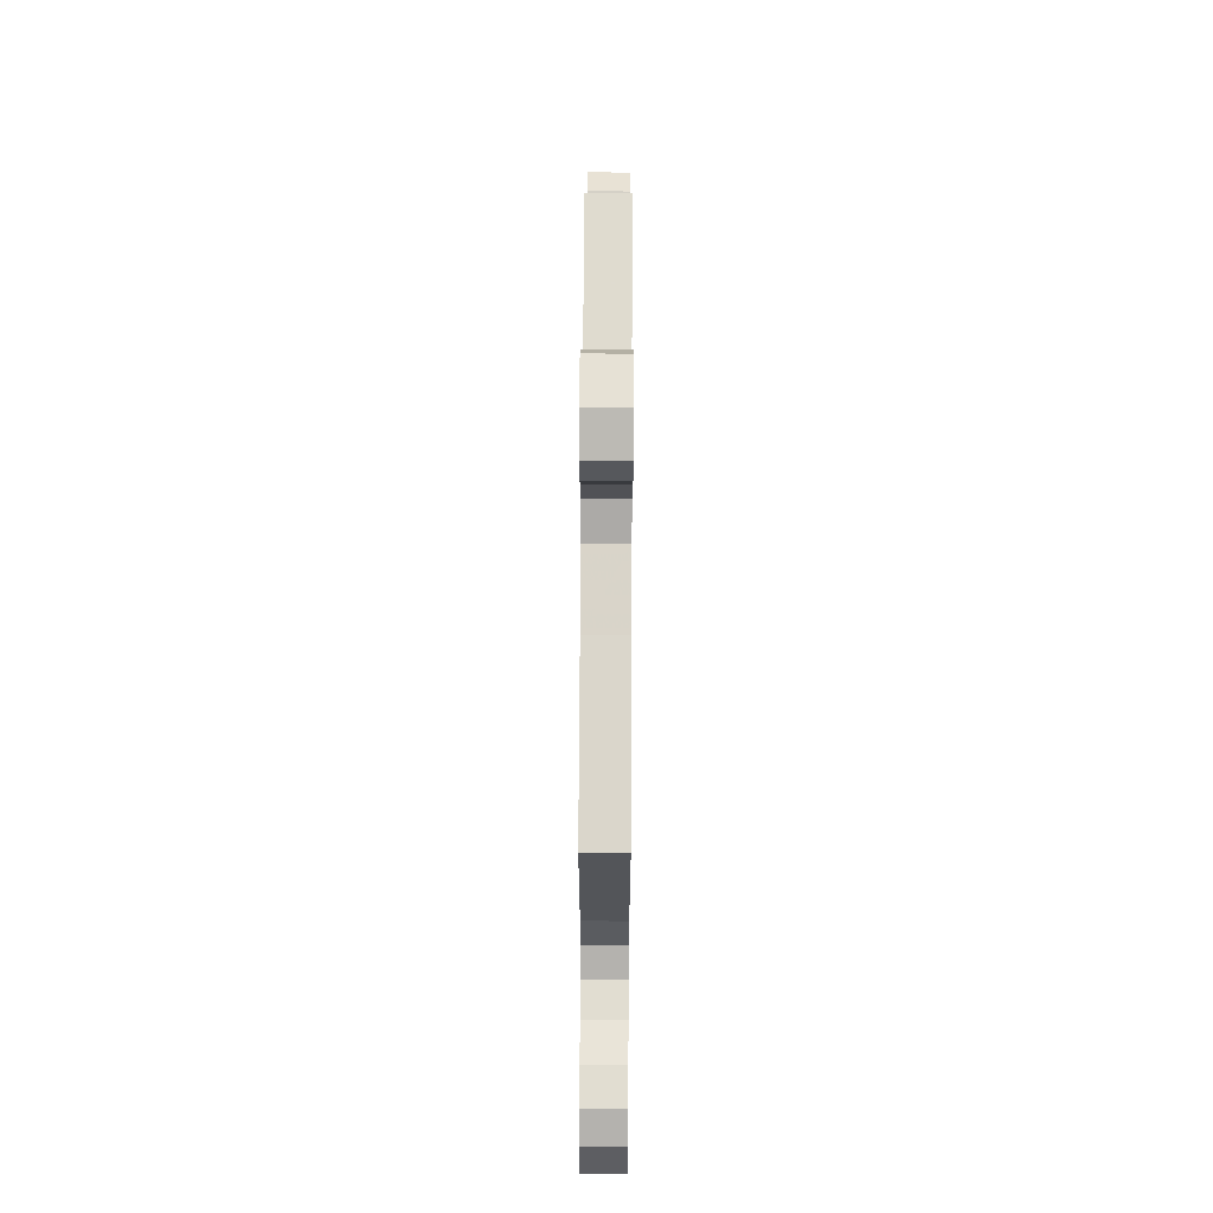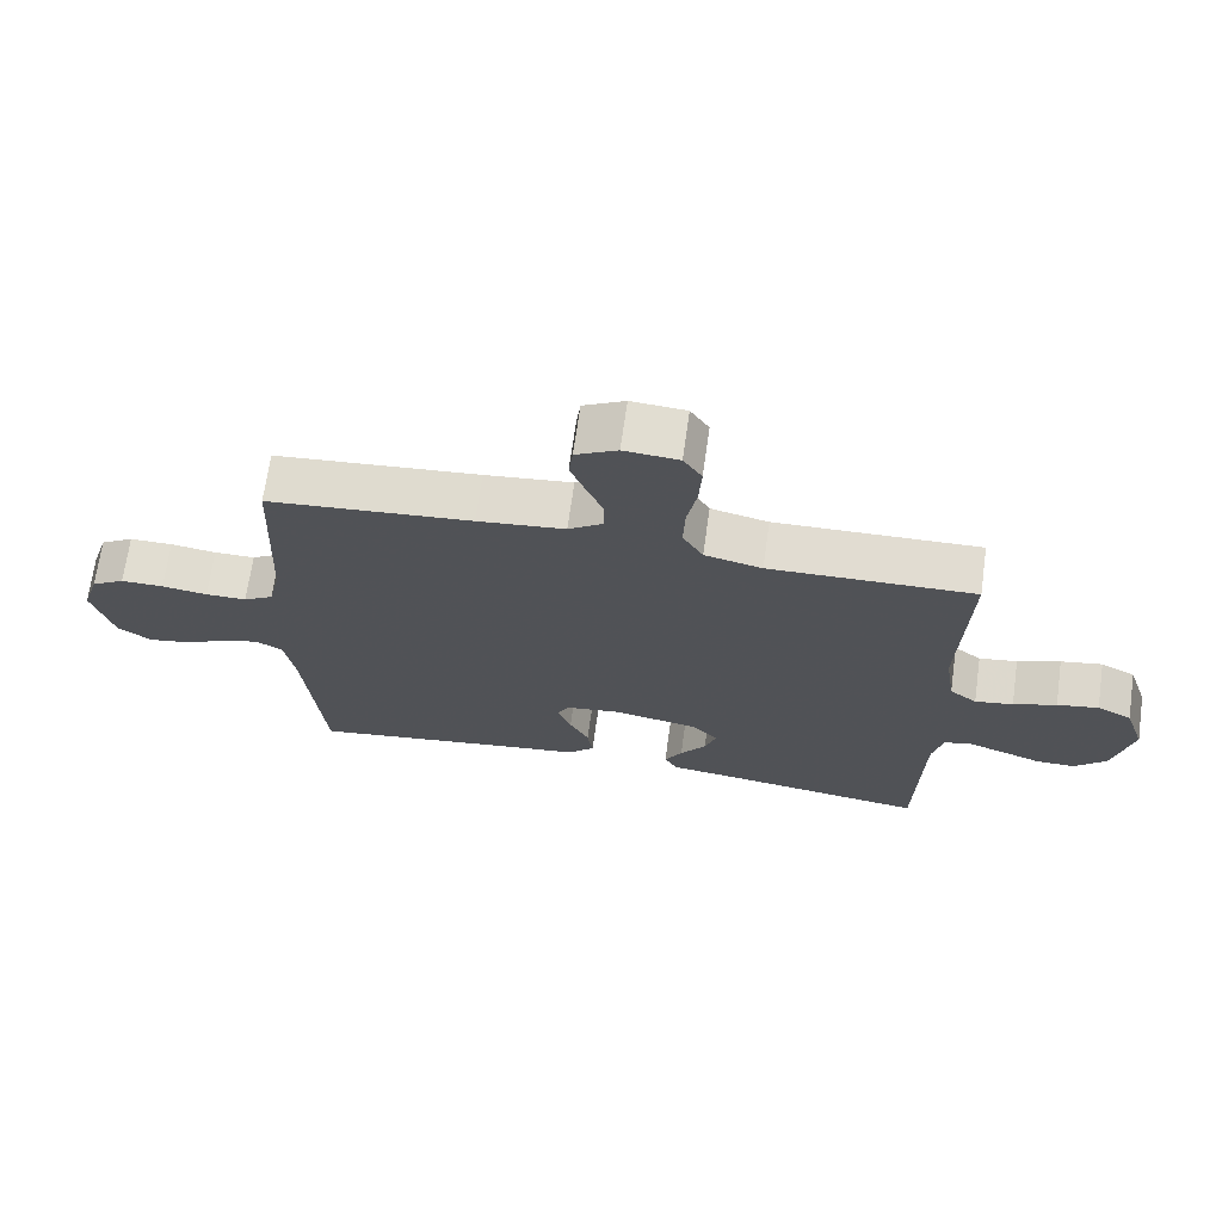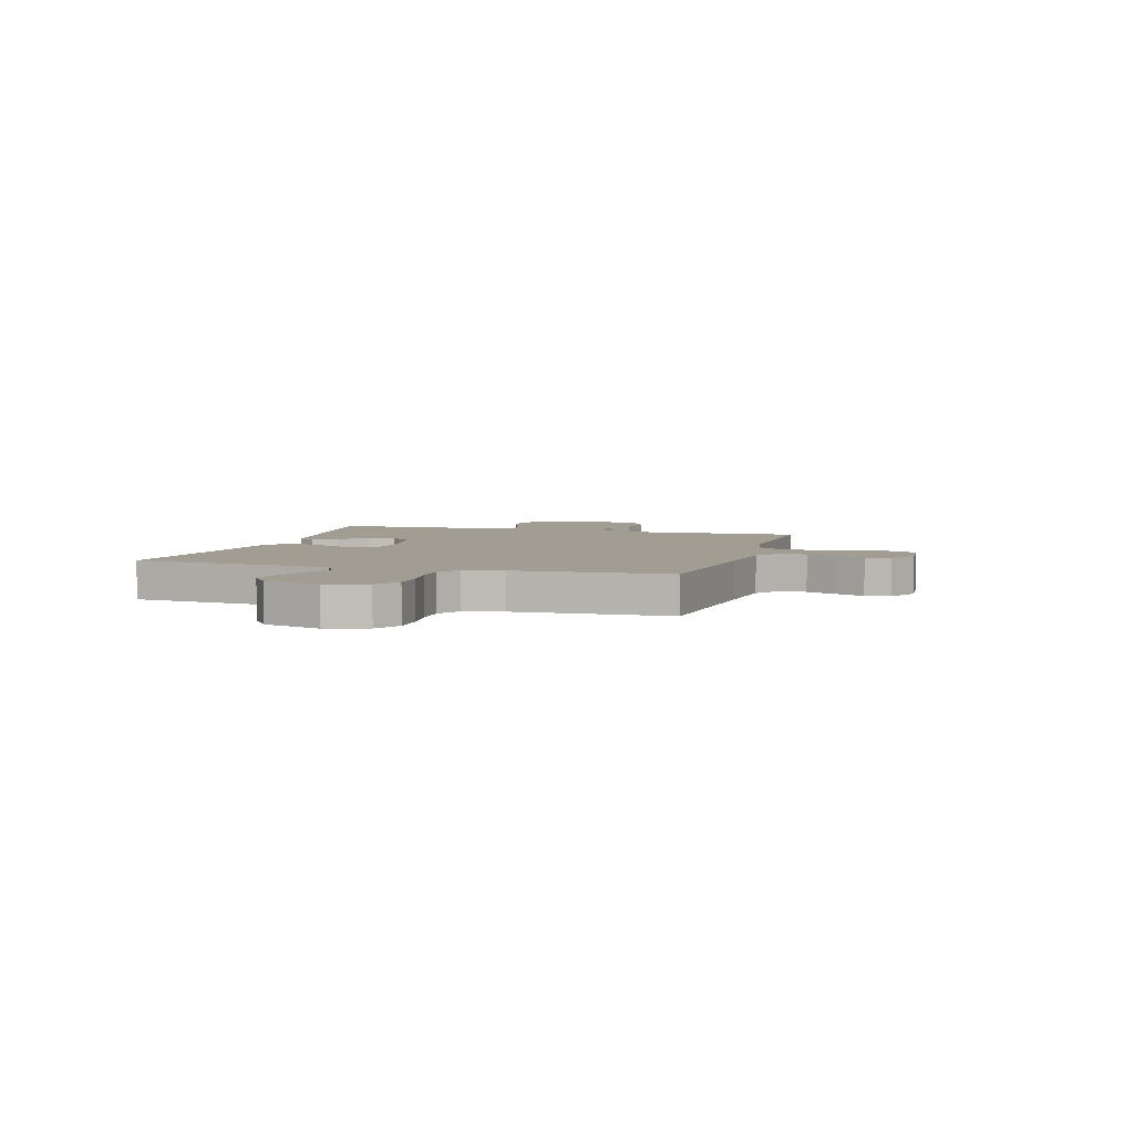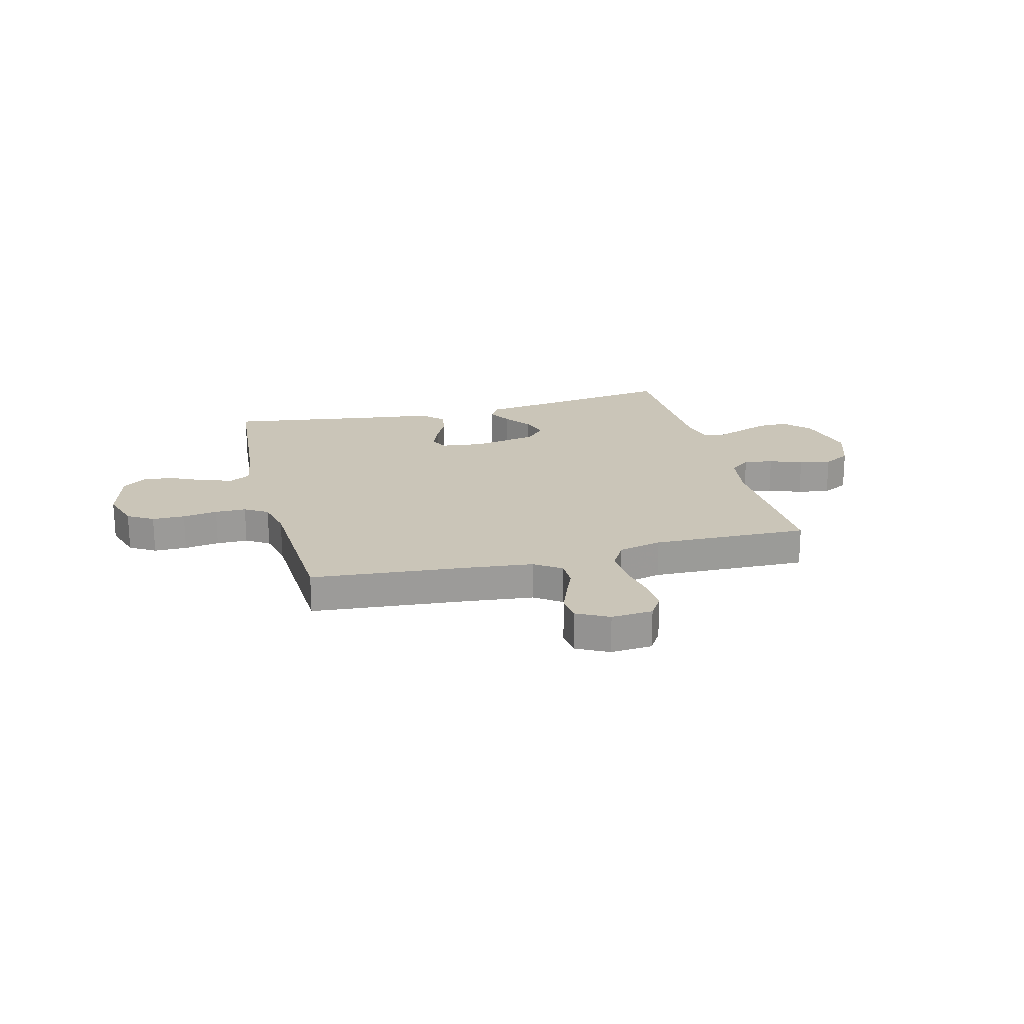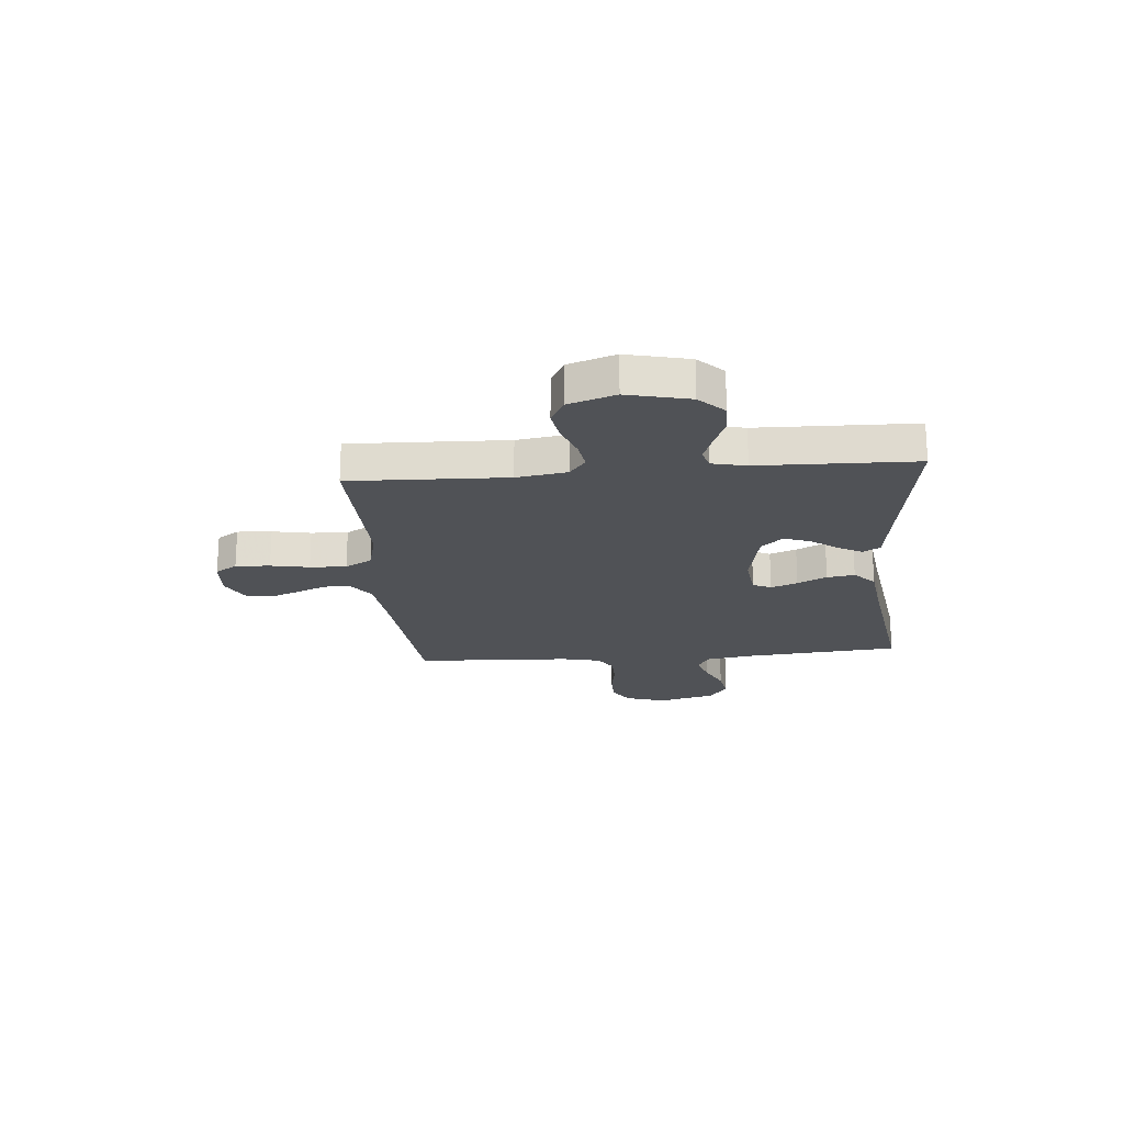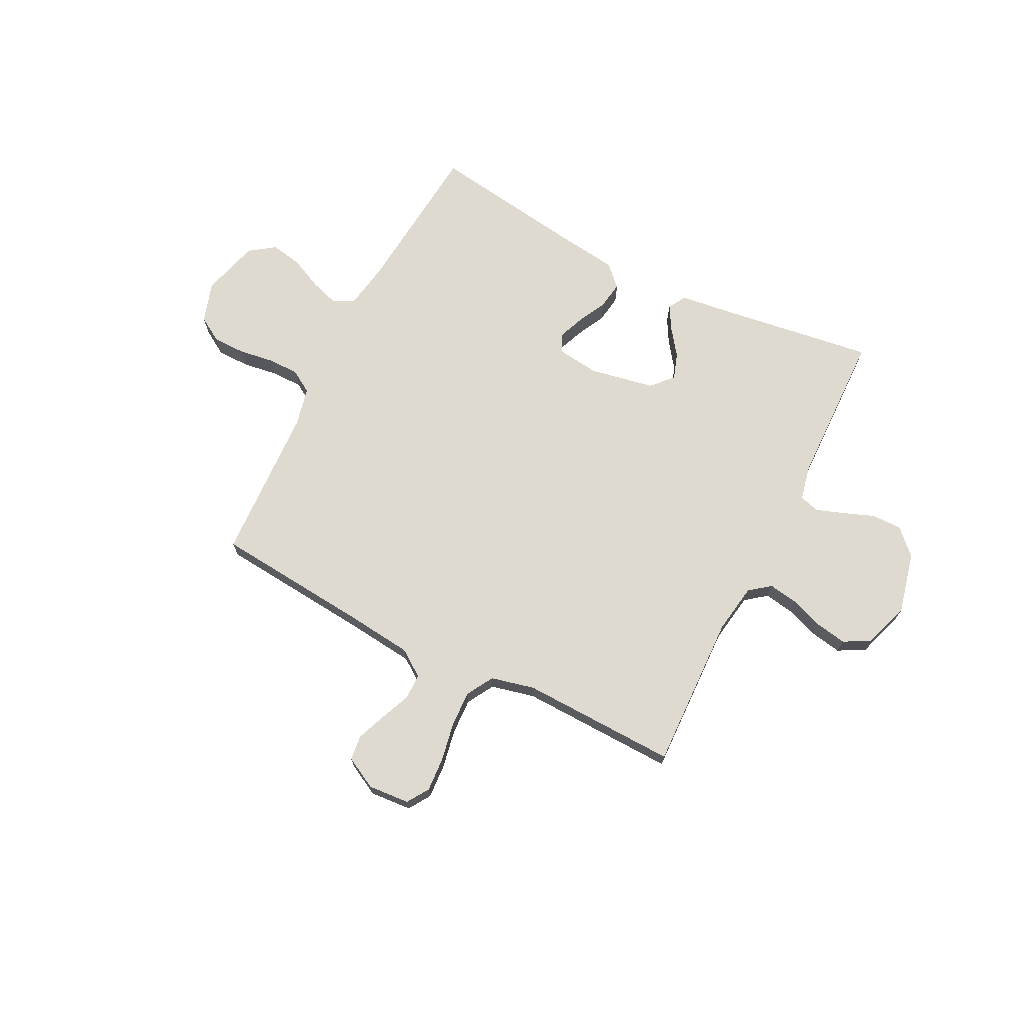
<metadata>
{"format":"obj","ext":"obj","renderer":"f3d","projection":"perspective","resolution":1024,"background":"white","views":[{"elev":68.7,"azim":-89.7,"up":"+Z"},{"elev":68.9,"azim":8.0,"up":"+Z"},{"elev":4.8,"azim":-73.5,"up":"+Y"},{"elev":20.5,"azim":-14.4,"up":"+Y"},{"elev":-20.7,"azim":94.9,"up":"+Y"},{"elev":70.6,"azim":26.9,"up":"+Y"}]}
</metadata>
<code>
v -0.5 0.07 0.5
v -0.2 0.07 0.527
v -0.072 0.07 0.541
v -0.021 0.07 0.577
v -0.021 0.07 0.627
v -0.045 0.07 0.684
v -0.067 0.07 0.741
v -0.061 0.07 0.79
v 0 0.07 0.822
v 0.08 0.07 0.816
v 0.107 0.07 0.774
v 0.103 0.07 0.708
v 0.089 0.07 0.634
v 0.086 0.07 0.564
v 0.116 0.07 0.512
v 0.2 0.07 0.492
v 0.5 0.07 0.5
v 0.49 0.07 0.2
v 0.505 0.07 0.104
v 0.545 0.07 0.073
v 0.601 0.07 0.082
v 0.664 0.07 0.105
v 0.725 0.07 0.116
v 0.776 0.07 0.089
v 0.806 0.07 0
v 0.778 0.07 -0.119
v 0.731 0.07 -0.166
v 0.673 0.07 -0.165
v 0.613 0.07 -0.142
v 0.56 0.07 -0.123
v 0.522 0.07 -0.134
v 0.507 0.07 -0.2
v 0.5 0.07 -0.5
v 0.2 0.07 -0.457
v 0.101 0.07 -0.444
v 0.081 0.07 -0.41
v 0.107 0.07 -0.364
v 0.145 0.07 -0.312
v 0.162 0.07 -0.262
v 0.125 0.07 -0.221
v 0 0.07 -0.197
v -0.082 0.07 -0.207
v -0.099 0.07 -0.242
v -0.079 0.07 -0.293
v -0.051 0.07 -0.349
v -0.043 0.07 -0.402
v -0.083 0.07 -0.441
v -0.2 0.07 -0.456
v -0.5 0.07 -0.5
v -0.527 0.07 -0.2
v -0.542 0.07 -0.11
v -0.582 0.07 -0.088
v -0.638 0.07 -0.106
v -0.7 0.07 -0.135
v -0.76 0.07 -0.146
v -0.809 0.07 -0.111
v -0.839 0.07 0
v -0.814 0.07 0.078
v -0.765 0.07 0.108
v -0.702 0.07 0.108
v -0.635 0.07 0.098
v -0.575 0.07 0.098
v -0.531 0.07 0.125
v -0.514 0.07 0.2
v -0.5 0 0.5
v -0.2 0 0.527
v -0.072 0 0.541
v -0.021 0 0.577
v -0.021 0 0.627
v -0.045 0 0.684
v -0.067 0 0.741
v -0.061 0 0.79
v 0 0 0.822
v 0.08 0 0.816
v 0.107 0 0.774
v 0.103 0 0.708
v 0.089 0 0.634
v 0.086 0 0.564
v 0.116 0 0.512
v 0.2 0 0.492
v 0.5 0 0.5
v 0.49 0 0.2
v 0.505 0 0.104
v 0.545 0 0.073
v 0.601 0 0.082
v 0.664 0 0.105
v 0.725 0 0.116
v 0.776 0 0.089
v 0.806 0 0
v 0.778 0 -0.119
v 0.731 0 -0.166
v 0.673 0 -0.165
v 0.613 0 -0.142
v 0.56 0 -0.123
v 0.522 0 -0.134
v 0.507 0 -0.2
v 0.5 0 -0.5
v 0.2 0 -0.457
v 0.101 0 -0.444
v 0.081 0 -0.41
v 0.107 0 -0.364
v 0.145 0 -0.312
v 0.162 0 -0.262
v 0.125 0 -0.221
v 0 0 -0.197
v -0.082 0 -0.207
v -0.099 0 -0.242
v -0.079 0 -0.293
v -0.051 0 -0.349
v -0.043 0 -0.402
v -0.083 0 -0.441
v -0.2 0 -0.456
v -0.5 0 -0.5
v -0.527 0 -0.2
v -0.542 0 -0.11
v -0.582 0 -0.088
v -0.638 0 -0.106
v -0.7 0 -0.135
v -0.76 0 -0.146
v -0.809 0 -0.111
v -0.839 0 0
v -0.814 0 0.078
v -0.765 0 0.108
v -0.702 0 0.108
v -0.635 0 0.098
v -0.575 0 0.098
v -0.531 0 0.125
v -0.514 0 0.2
f 59 60 61
f 58 59 61
f 57 58 61
f 56 57 61
f 55 56 61
f 54 55 61
f 53 54 61
f 52 53 61 62
f 51 52 62 63
f 48 49 50
f 51 63 64
f 50 51 64
f 48 50 64
f 47 48 64
f 46 47 64
f 45 46 64
f 44 45 64
f 36 37 38
f 35 36 38
f 34 35 38
f 34 38 39
f 33 34 39
f 32 33 39
f 31 32 39 40
f 27 28 29
f 26 27 29
f 25 26 29
f 24 25 29
f 23 24 29
f 22 23 29
f 21 22 29
f 20 21 29 30
f 31 40 41
f 30 31 41
f 20 30 41
f 19 20 41
f 11 12 13
f 10 11 13
f 9 10 13
f 8 9 13
f 7 8 13
f 6 7 13
f 5 6 13
f 4 5 13 14
f 3 4 14 15
f 64 1 2
f 3 15 16
f 2 3 16
f 64 2 16
f 18 19 41 42
f 17 18 42
f 16 17 42
f 64 16 42
f 64 42 43
f 43 44 64
f 125 124 123
f 125 123 122
f 125 122 121
f 125 121 120
f 125 120 119
f 125 119 118
f 125 118 117
f 126 125 117 116
f 127 126 116 115
f 114 113 112
f 128 127 115
f 128 115 114
f 128 114 112
f 128 112 111
f 128 111 110
f 128 110 109
f 128 109 108
f 102 101 100
f 102 100 99
f 102 99 98
f 103 102 98
f 103 98 97
f 103 97 96
f 104 103 96 95
f 93 92 91
f 93 91 90
f 93 90 89
f 93 89 88
f 93 88 87
f 93 87 86
f 93 86 85
f 94 93 85 84
f 105 104 95
f 105 95 94
f 105 94 84
f 105 84 83
f 77 76 75
f 77 75 74
f 77 74 73
f 77 73 72
f 77 72 71
f 77 71 70
f 77 70 69
f 78 77 69 68
f 79 78 68 67
f 66 65 128
f 80 79 67
f 80 67 66
f 80 66 128
f 106 105 83 82
f 106 82 81
f 106 81 80
f 106 80 128
f 107 106 128
f 128 108 107
f 1 65 66 2
f 2 66 67 3
f 3 67 68 4
f 4 68 69 5
f 5 69 70 6
f 6 70 71 7
f 7 71 72 8
f 8 72 73 9
f 9 73 74 10
f 10 74 75 11
f 11 75 76 12
f 12 76 77 13
f 13 77 78 14
f 14 78 79 15
f 15 79 80 16
f 16 80 81 17
f 17 81 82 18
f 18 82 83 19
f 19 83 84 20
f 20 84 85 21
f 21 85 86 22
f 22 86 87 23
f 23 87 88 24
f 24 88 89 25
f 25 89 90 26
f 26 90 91 27
f 27 91 92 28
f 28 92 93 29
f 29 93 94 30
f 30 94 95 31
f 31 95 96 32
f 32 96 97 33
f 33 97 98 34
f 34 98 99 35
f 35 99 100 36
f 36 100 101 37
f 37 101 102 38
f 38 102 103 39
f 39 103 104 40
f 40 104 105 41
f 41 105 106 42
f 42 106 107 43
f 43 107 108 44
f 44 108 109 45
f 45 109 110 46
f 46 110 111 47
f 47 111 112 48
f 48 112 113 49
f 49 113 114 50
f 50 114 115 51
f 51 115 116 52
f 52 116 117 53
f 53 117 118 54
f 54 118 119 55
f 55 119 120 56
f 56 120 121 57
f 57 121 122 58
f 58 122 123 59
f 59 123 124 60
f 60 124 125 61
f 61 125 126 62
f 62 126 127 63
f 63 127 128 64
f 64 128 65 1

</code>
